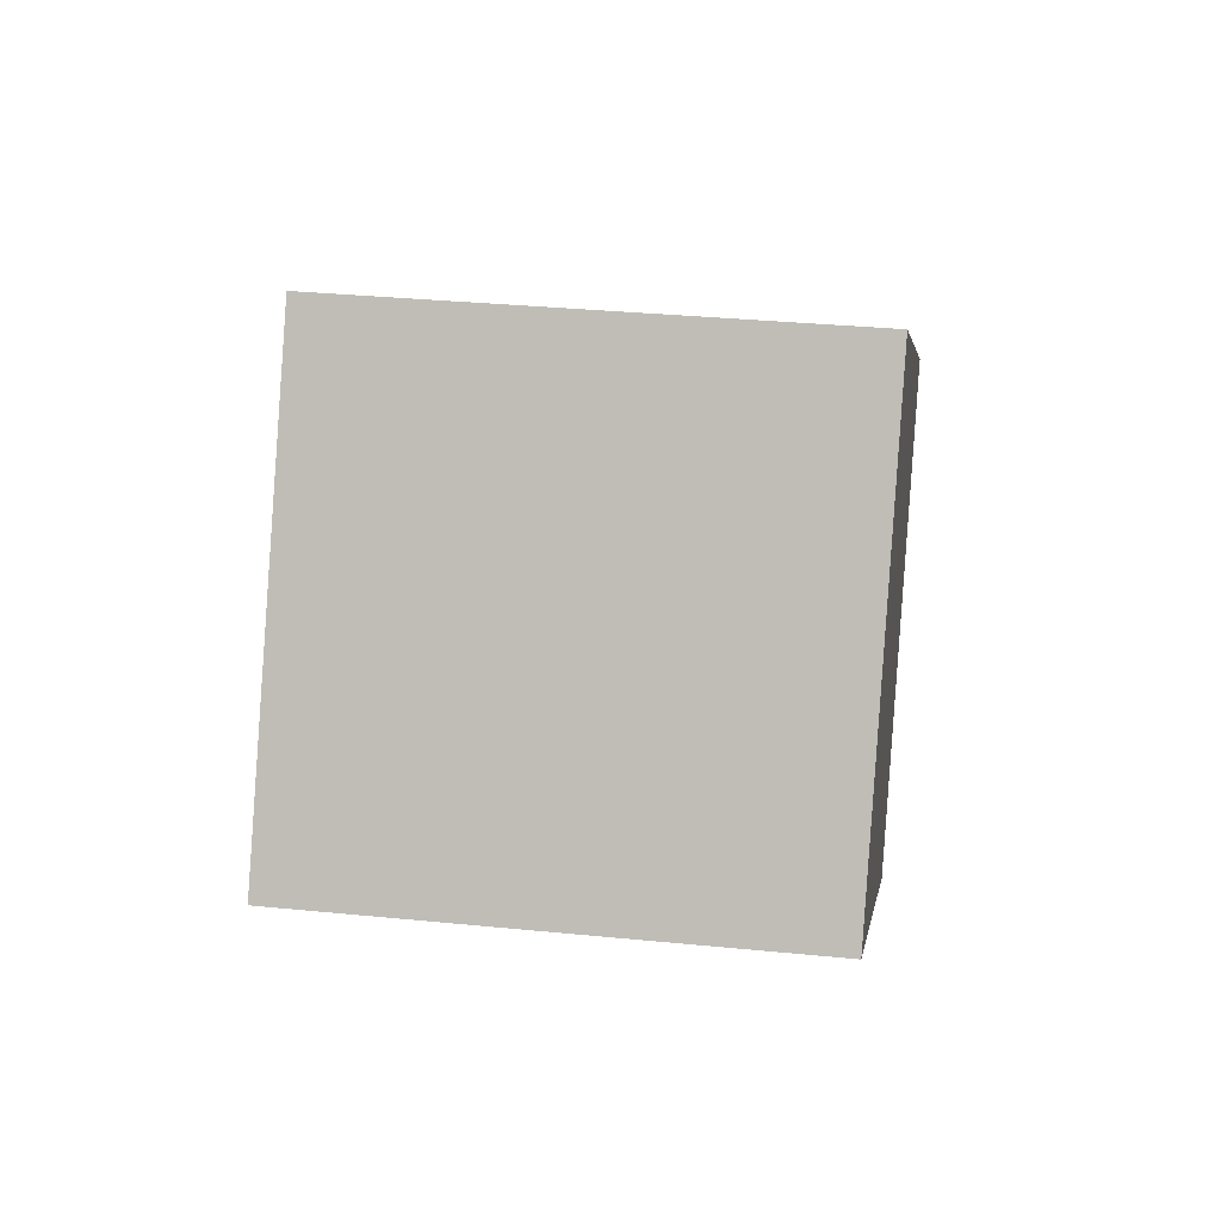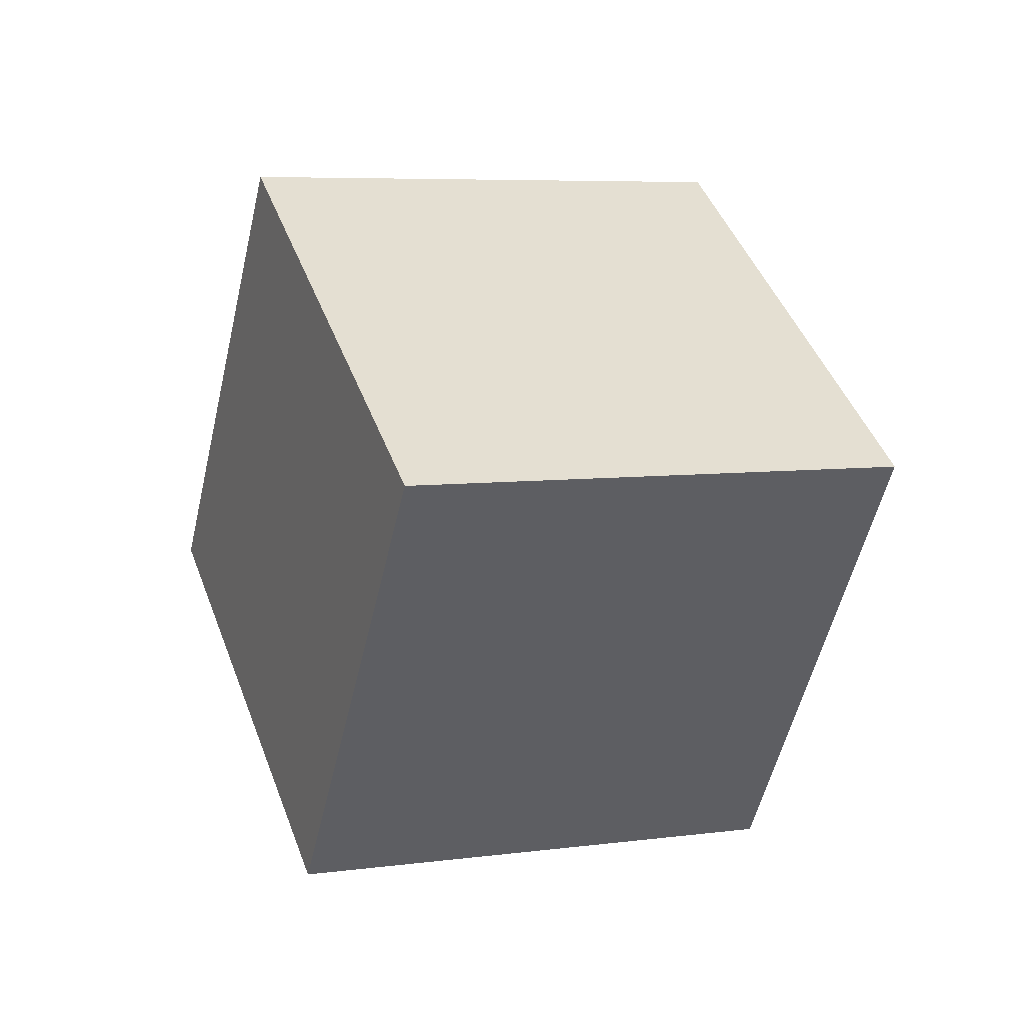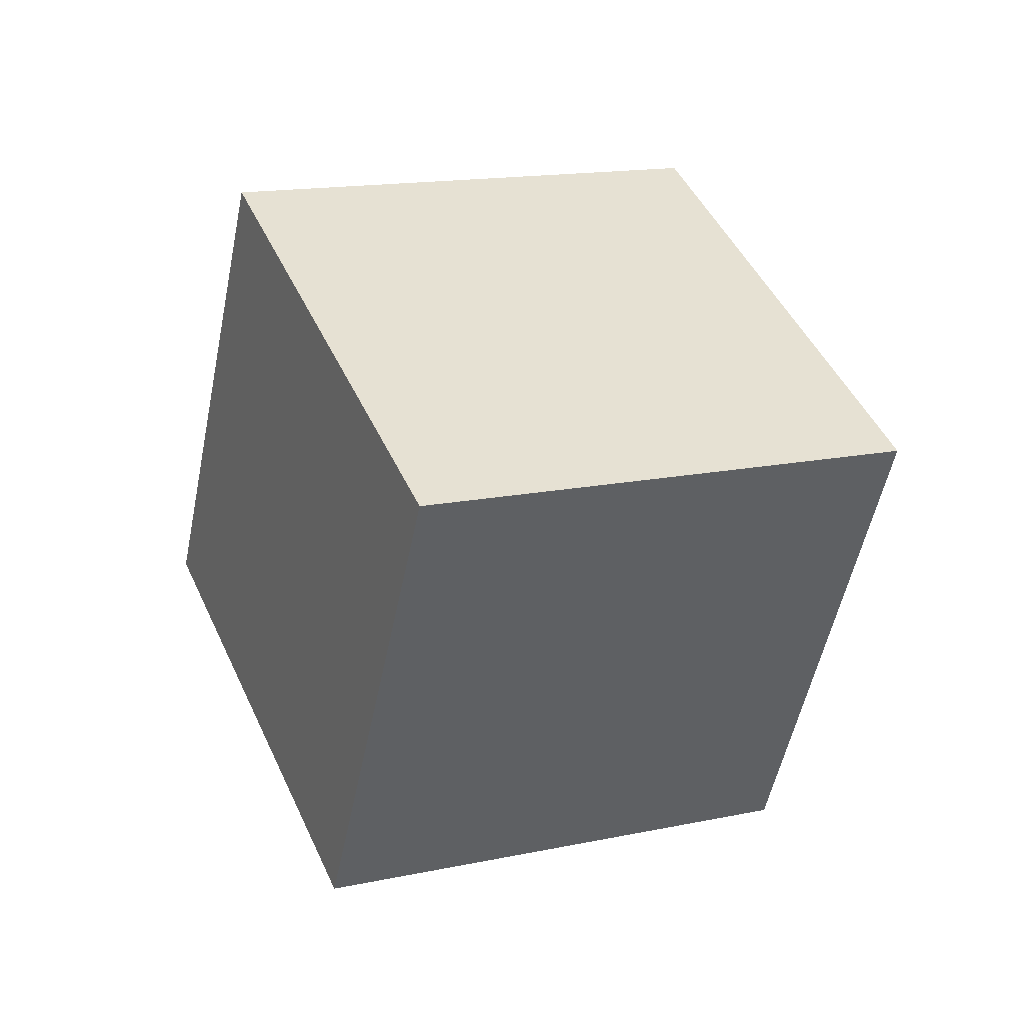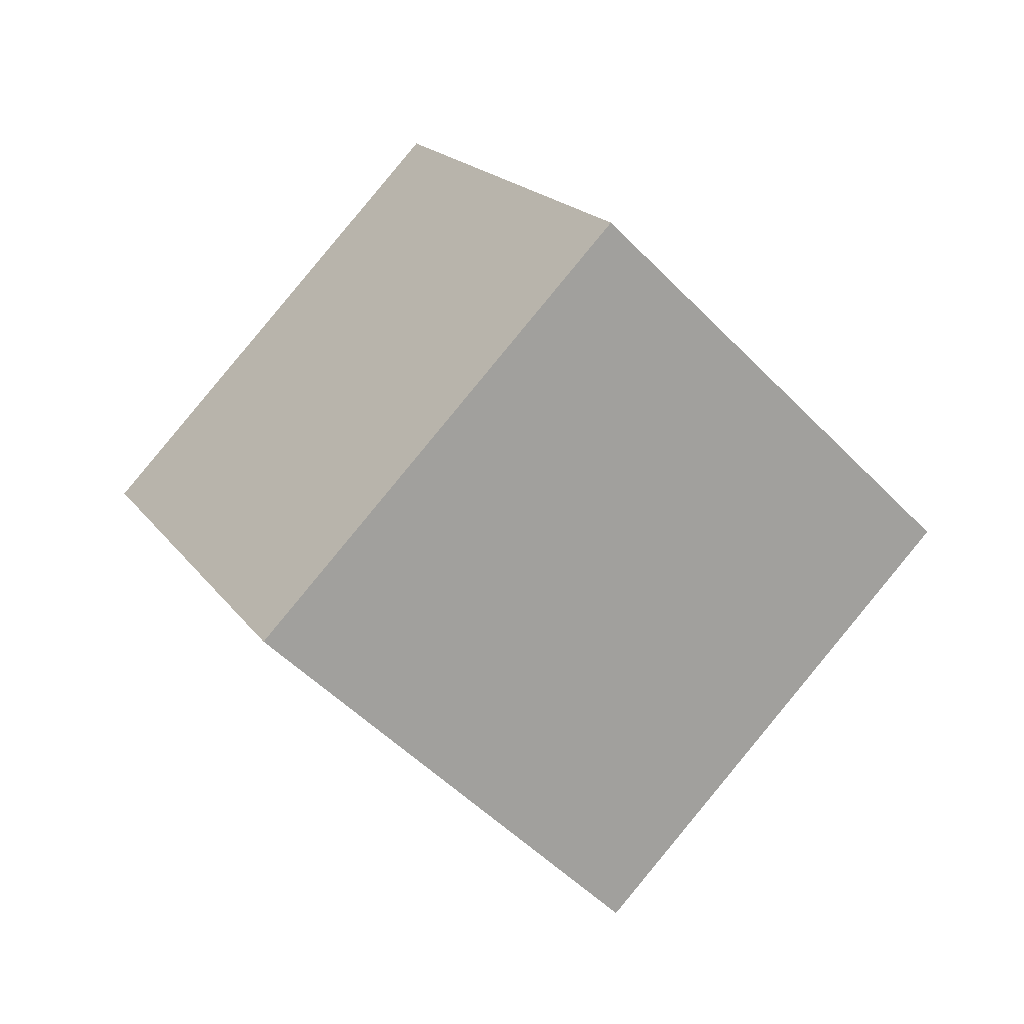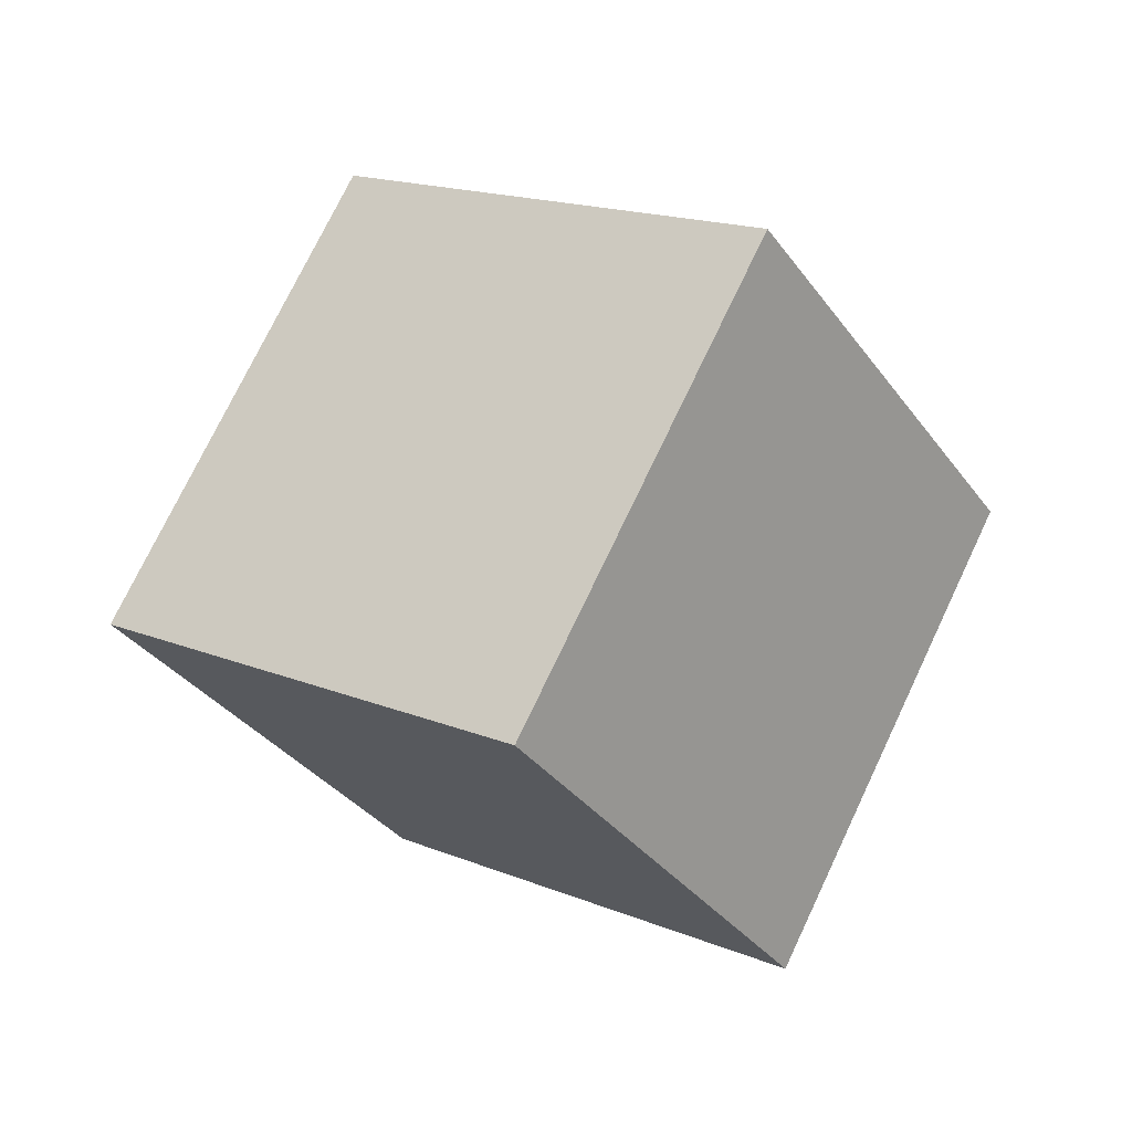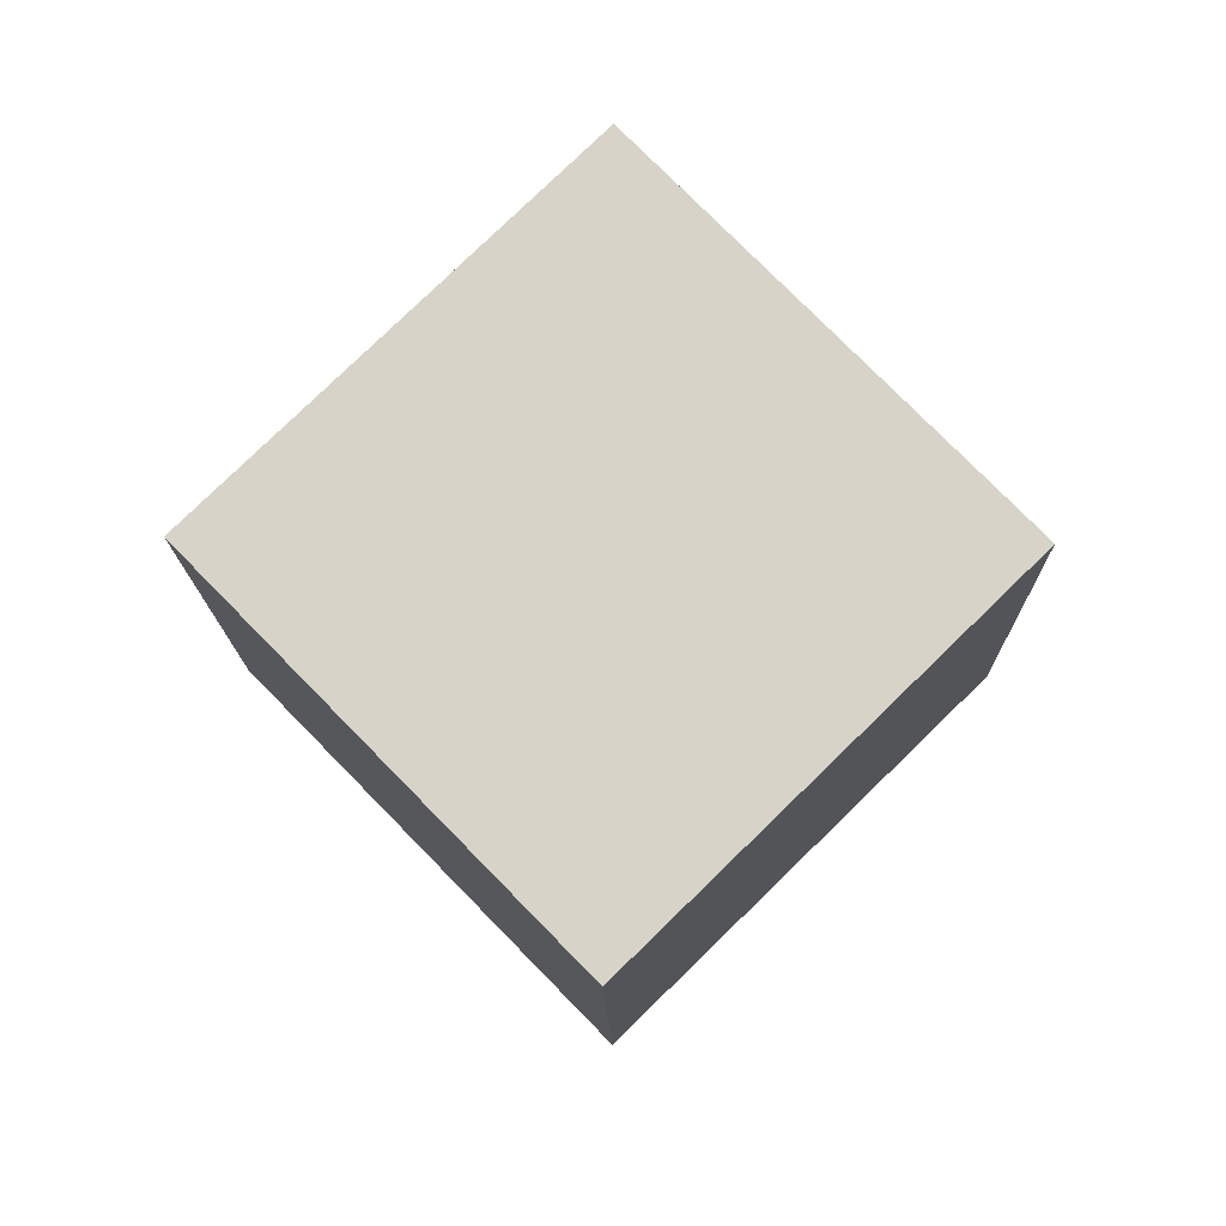
<metadata>
{"format":"obj","ext":"obj","renderer":"f3d","projection":"perspective","resolution":1024,"background":"white","views":[{"elev":57.8,"azim":72.0,"up":"+Y"},{"elev":60.3,"azim":129.0,"up":"+Z"},{"elev":62.0,"azim":125.1,"up":"+Z"},{"elev":-45.3,"azim":-163.6,"up":"+Y"},{"elev":77.0,"azim":-180.0,"up":"+Y"},{"elev":-77.8,"azim":100.4,"up":"+Z"}]}
</metadata>
<code>
o Cube.818_Cube.024
v -0.1906 2.33 -5.417
v -0.5092 2.571 -5.551
v -0.01092 2.357 -5.797
v -0.3295 2.597 -5.93
v 0.01781 2.675 -5.294
v -0.3008 2.915 -5.428
v 0.1975 2.702 -5.674
v -0.1211 2.942 -5.808
f 2 3 1
f 4 7 3
f 8 5 7
f 6 1 5
f 7 1 3
f 4 6 8
f 2 4 3
f 4 8 7
f 8 6 5
f 6 2 1
f 7 5 1
f 4 2 6

</code>
